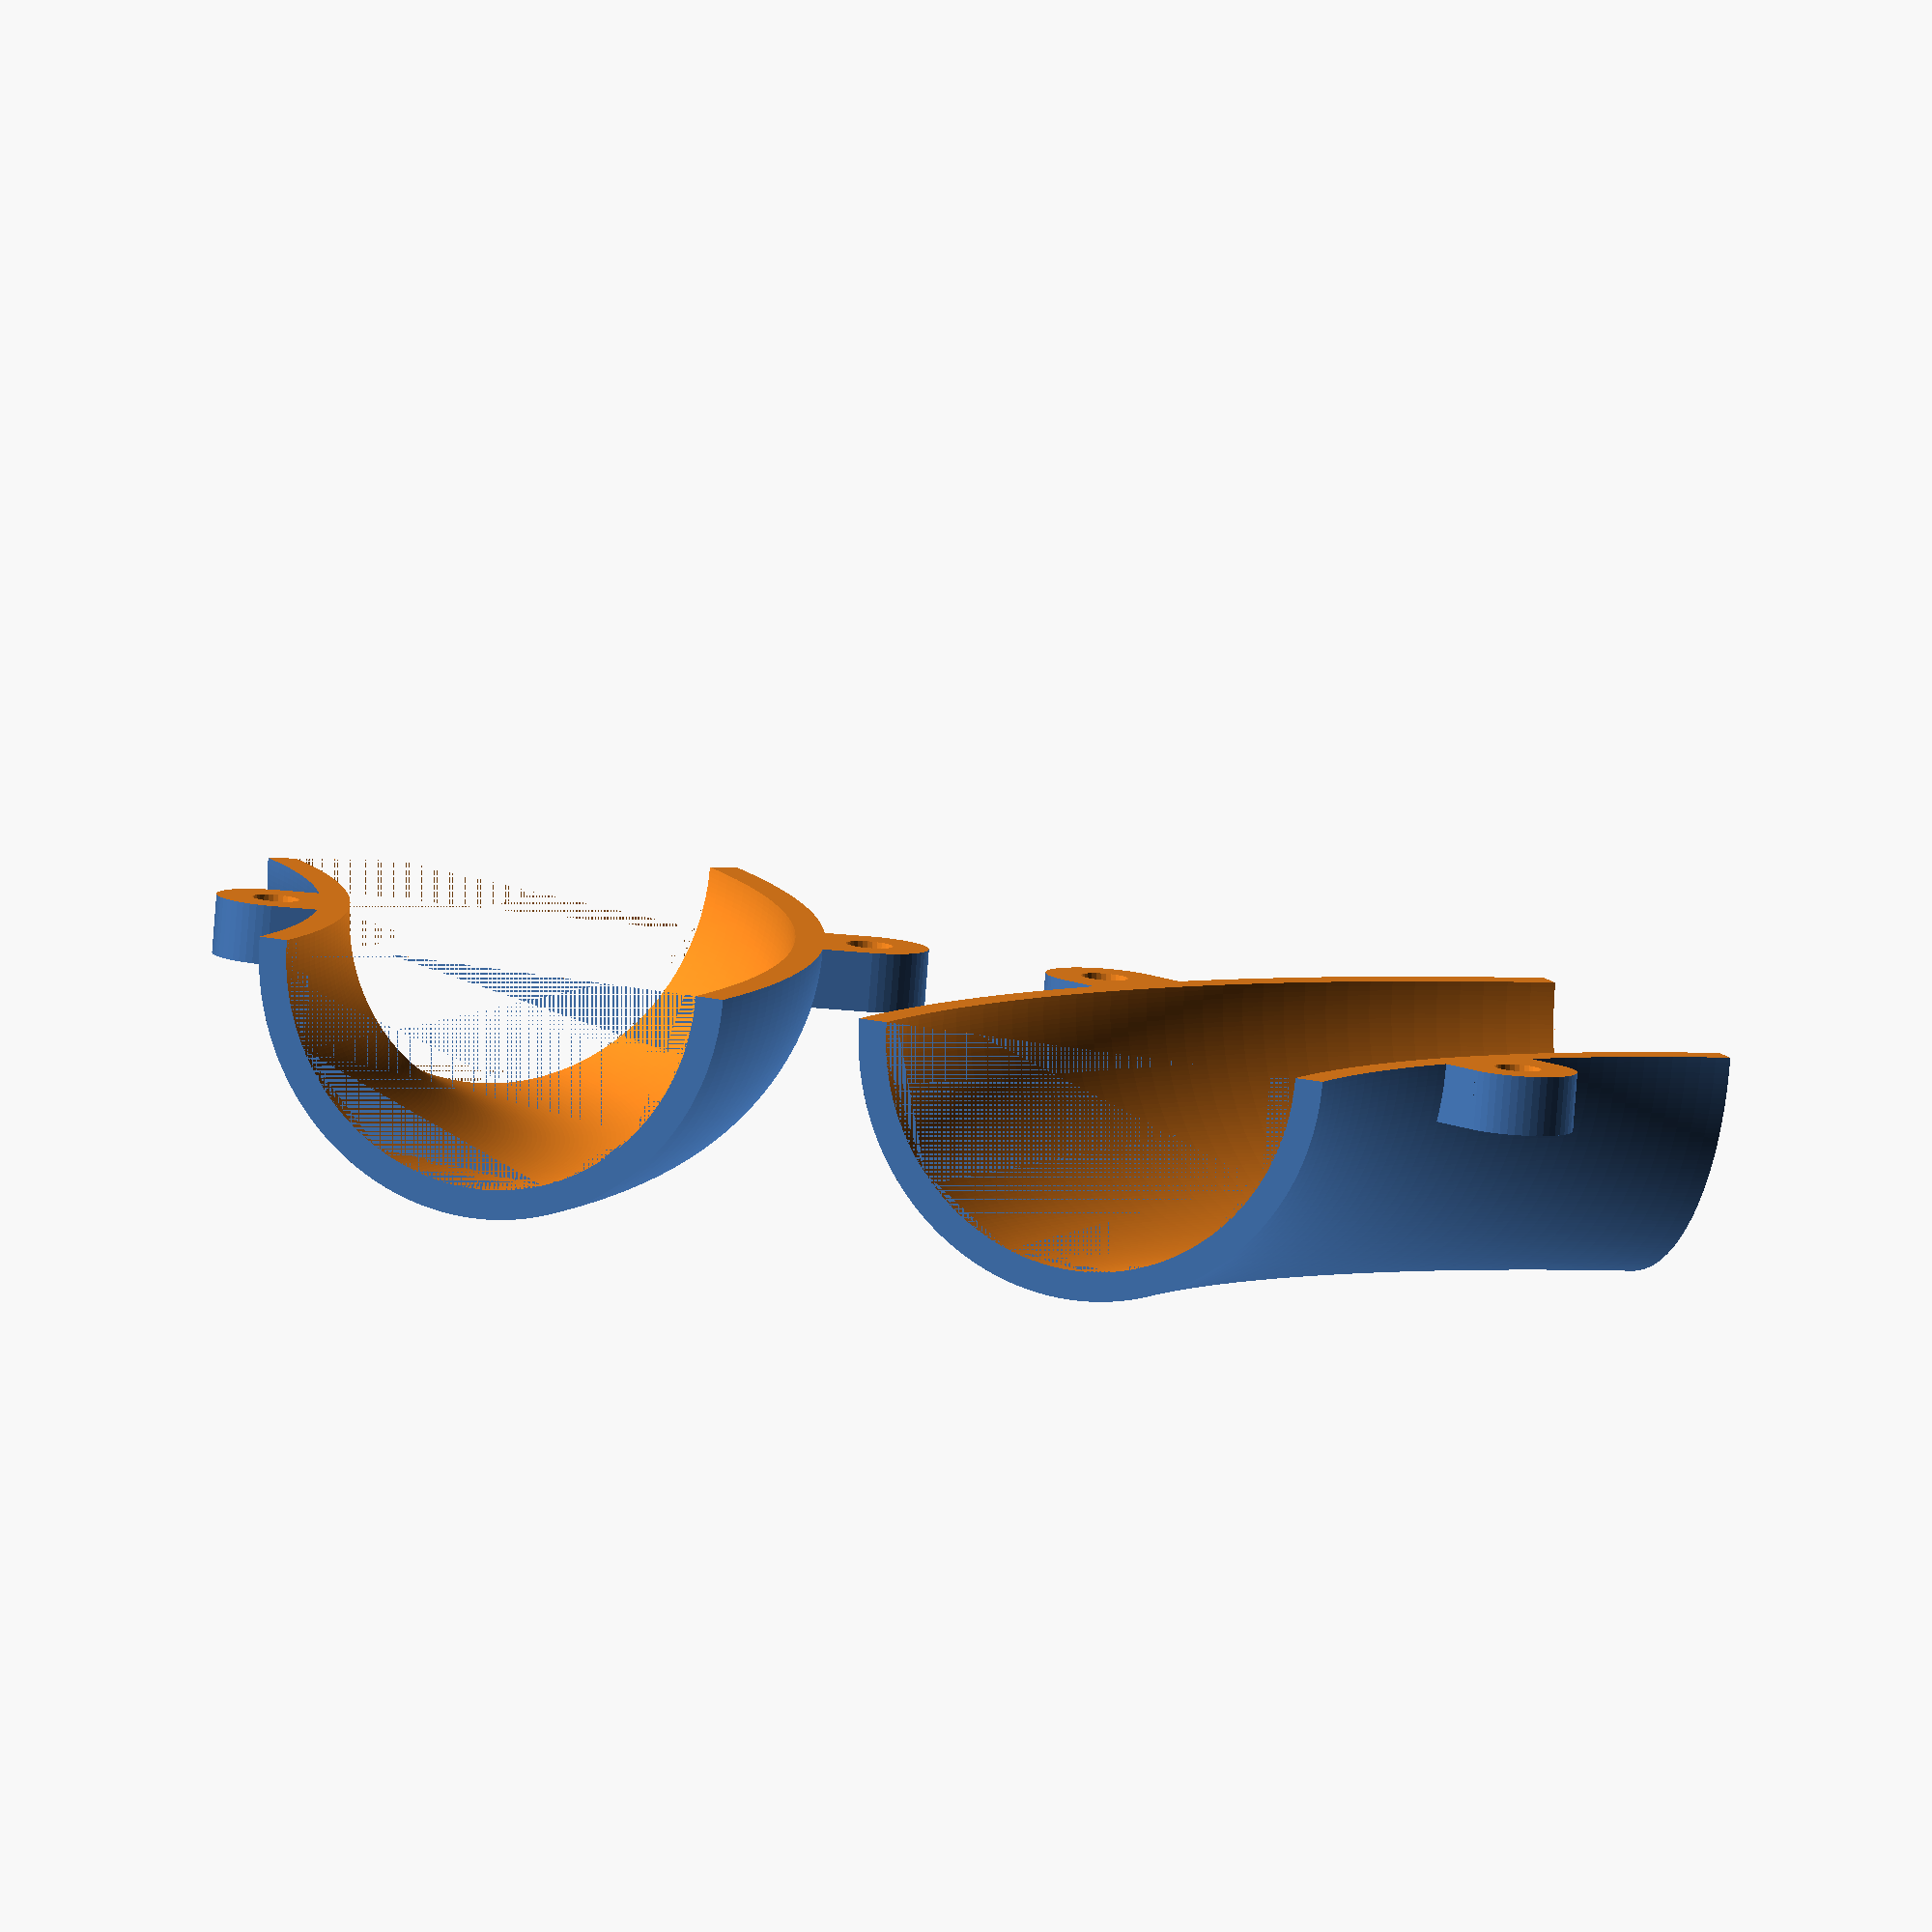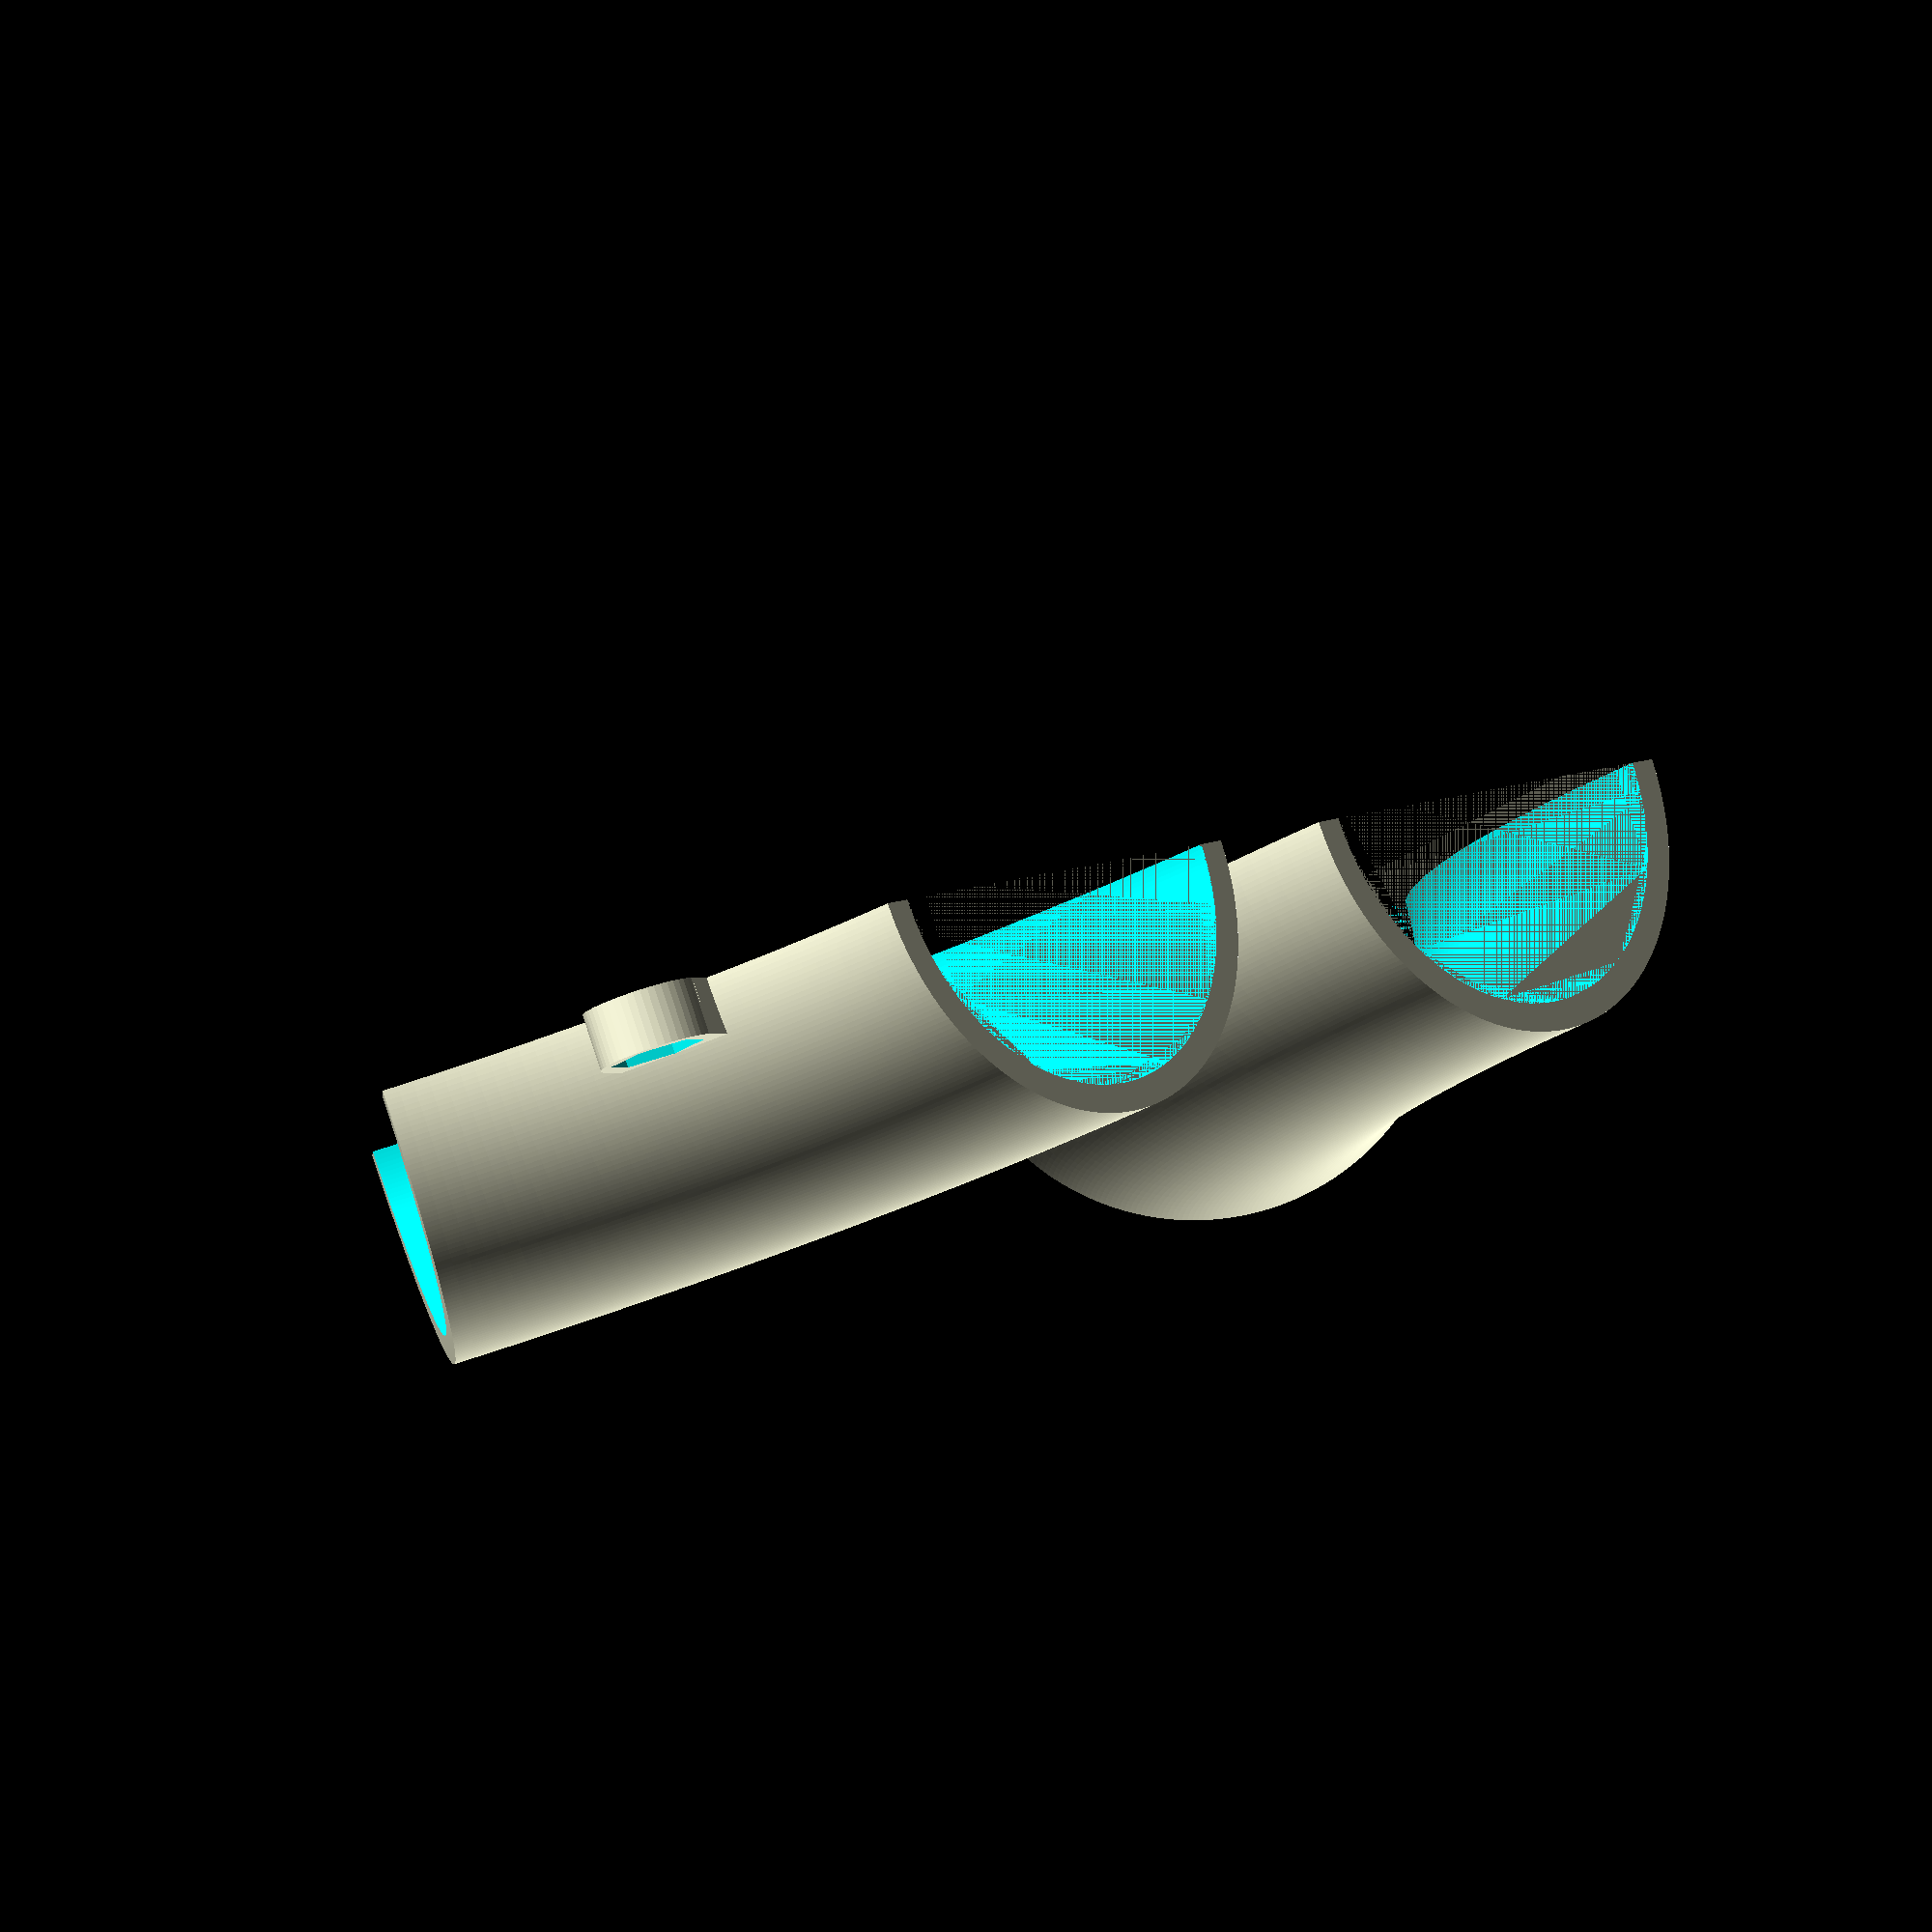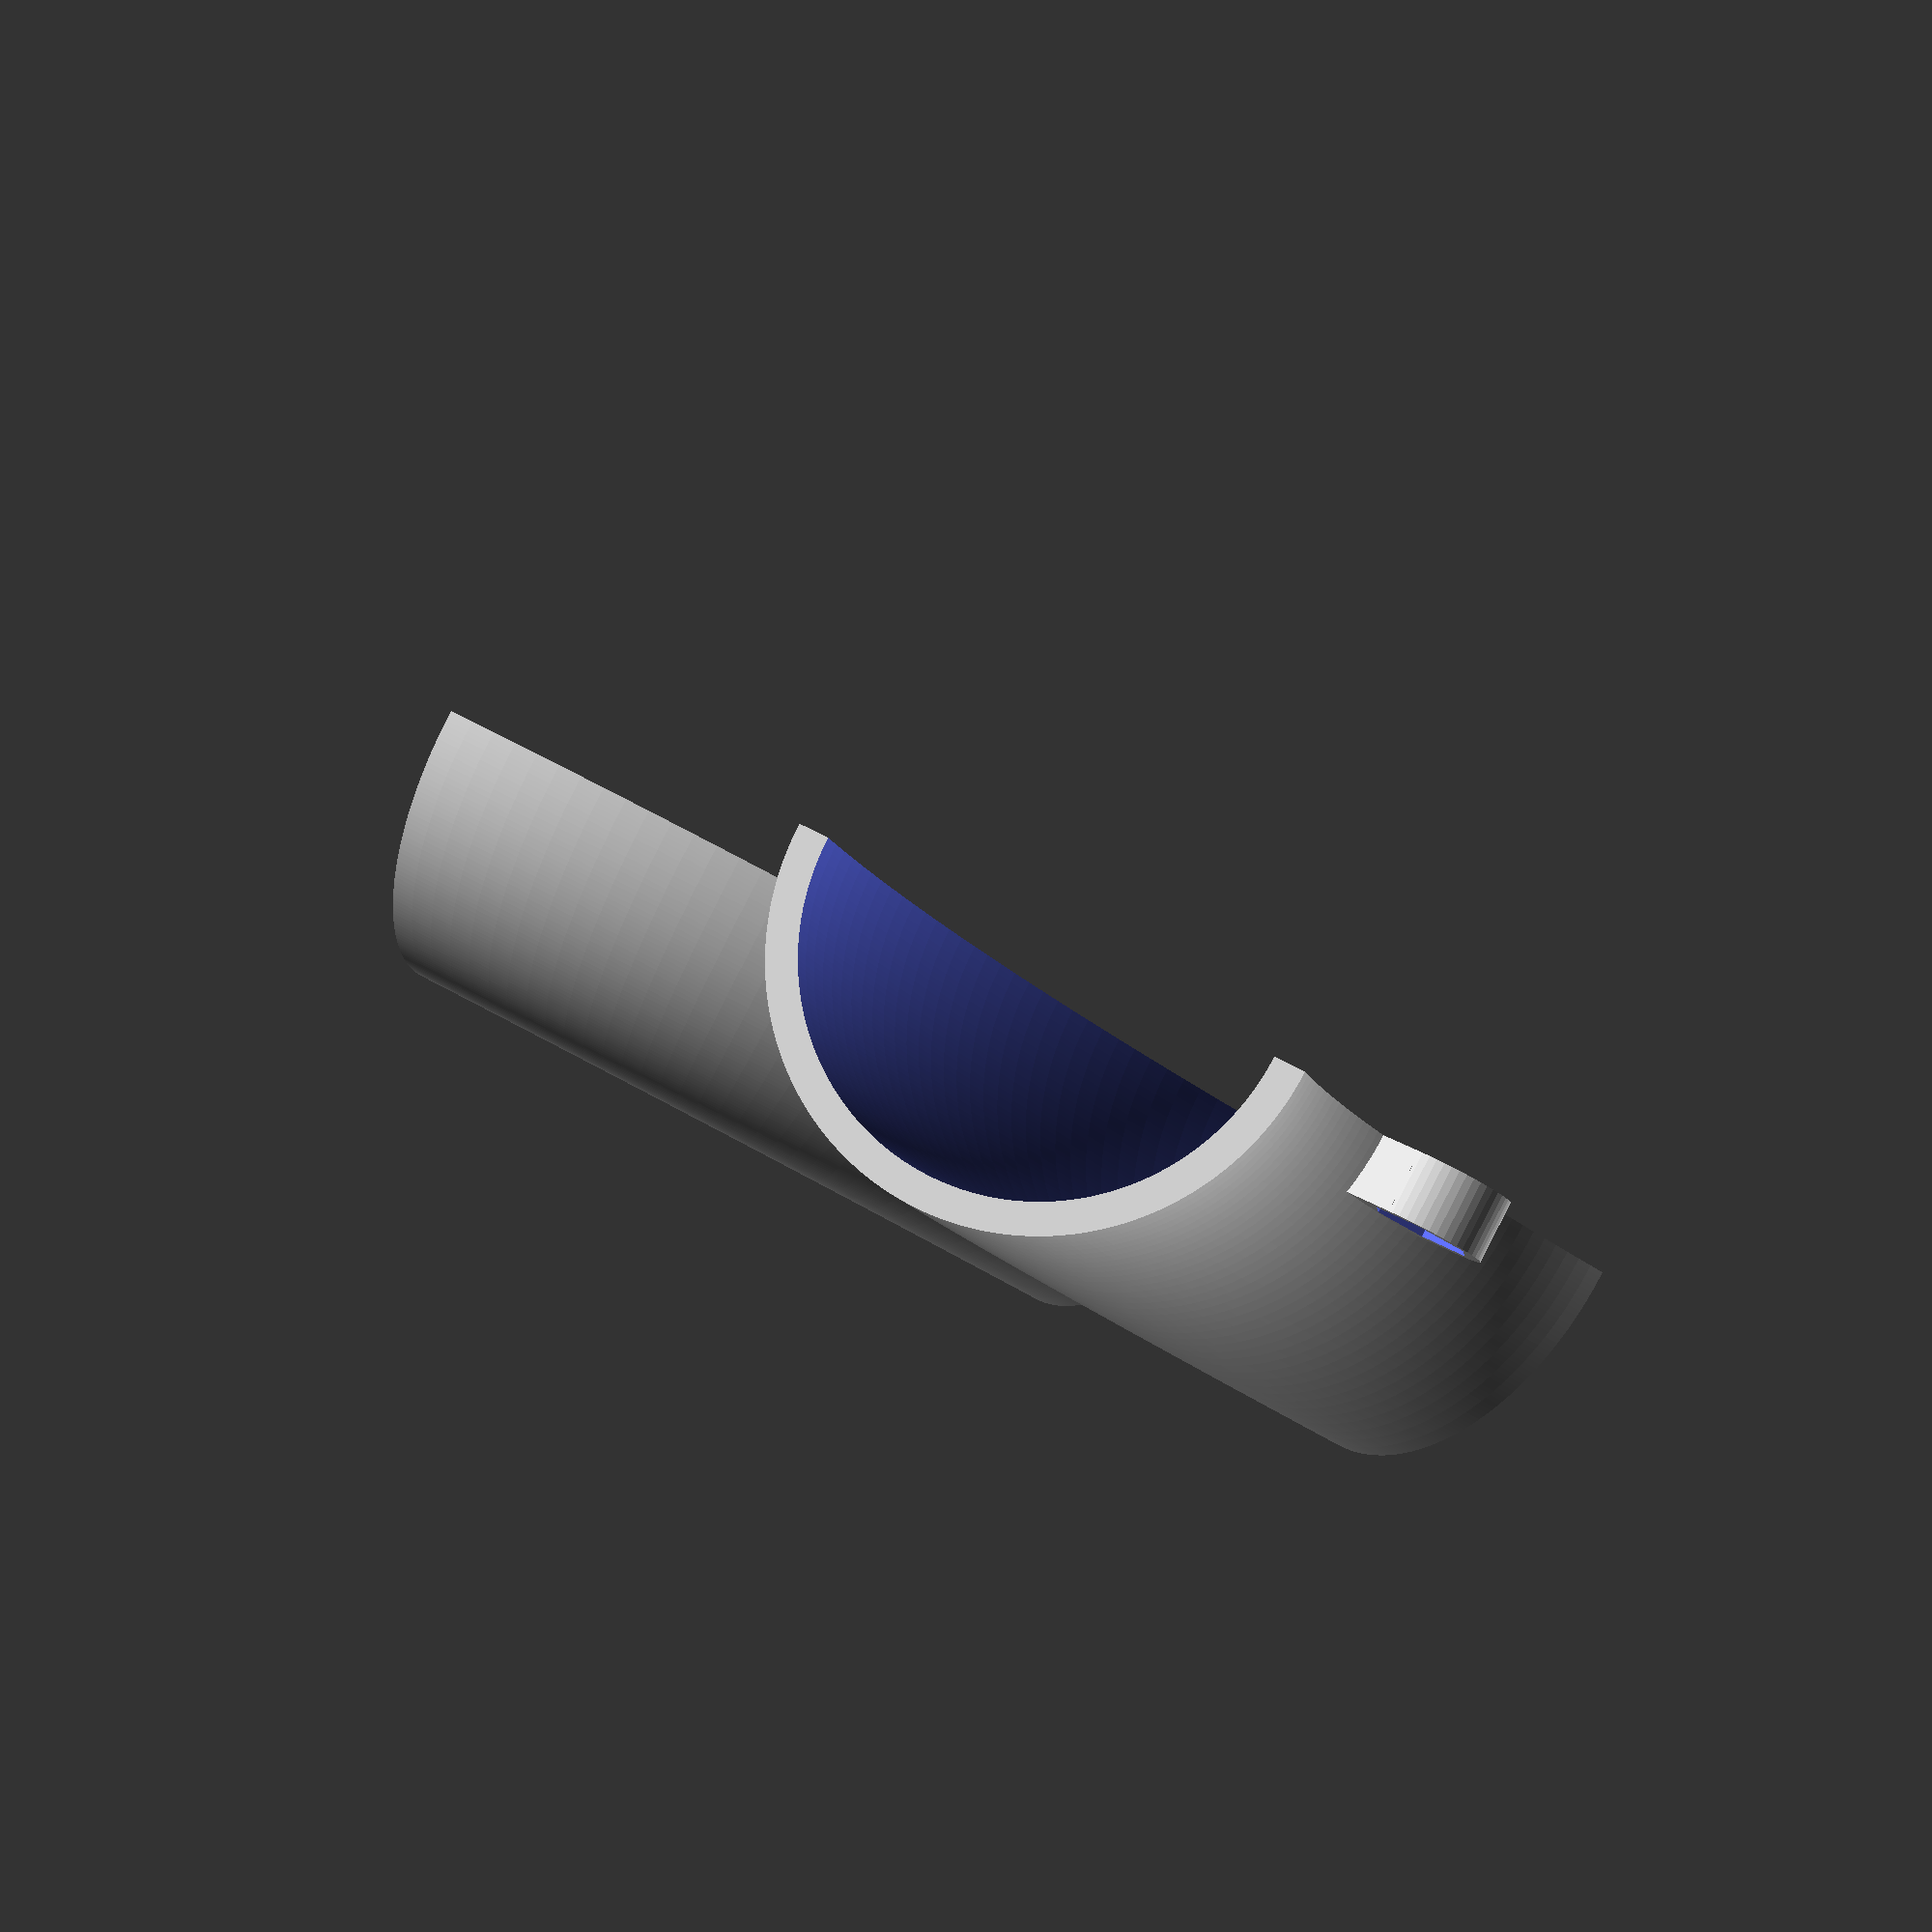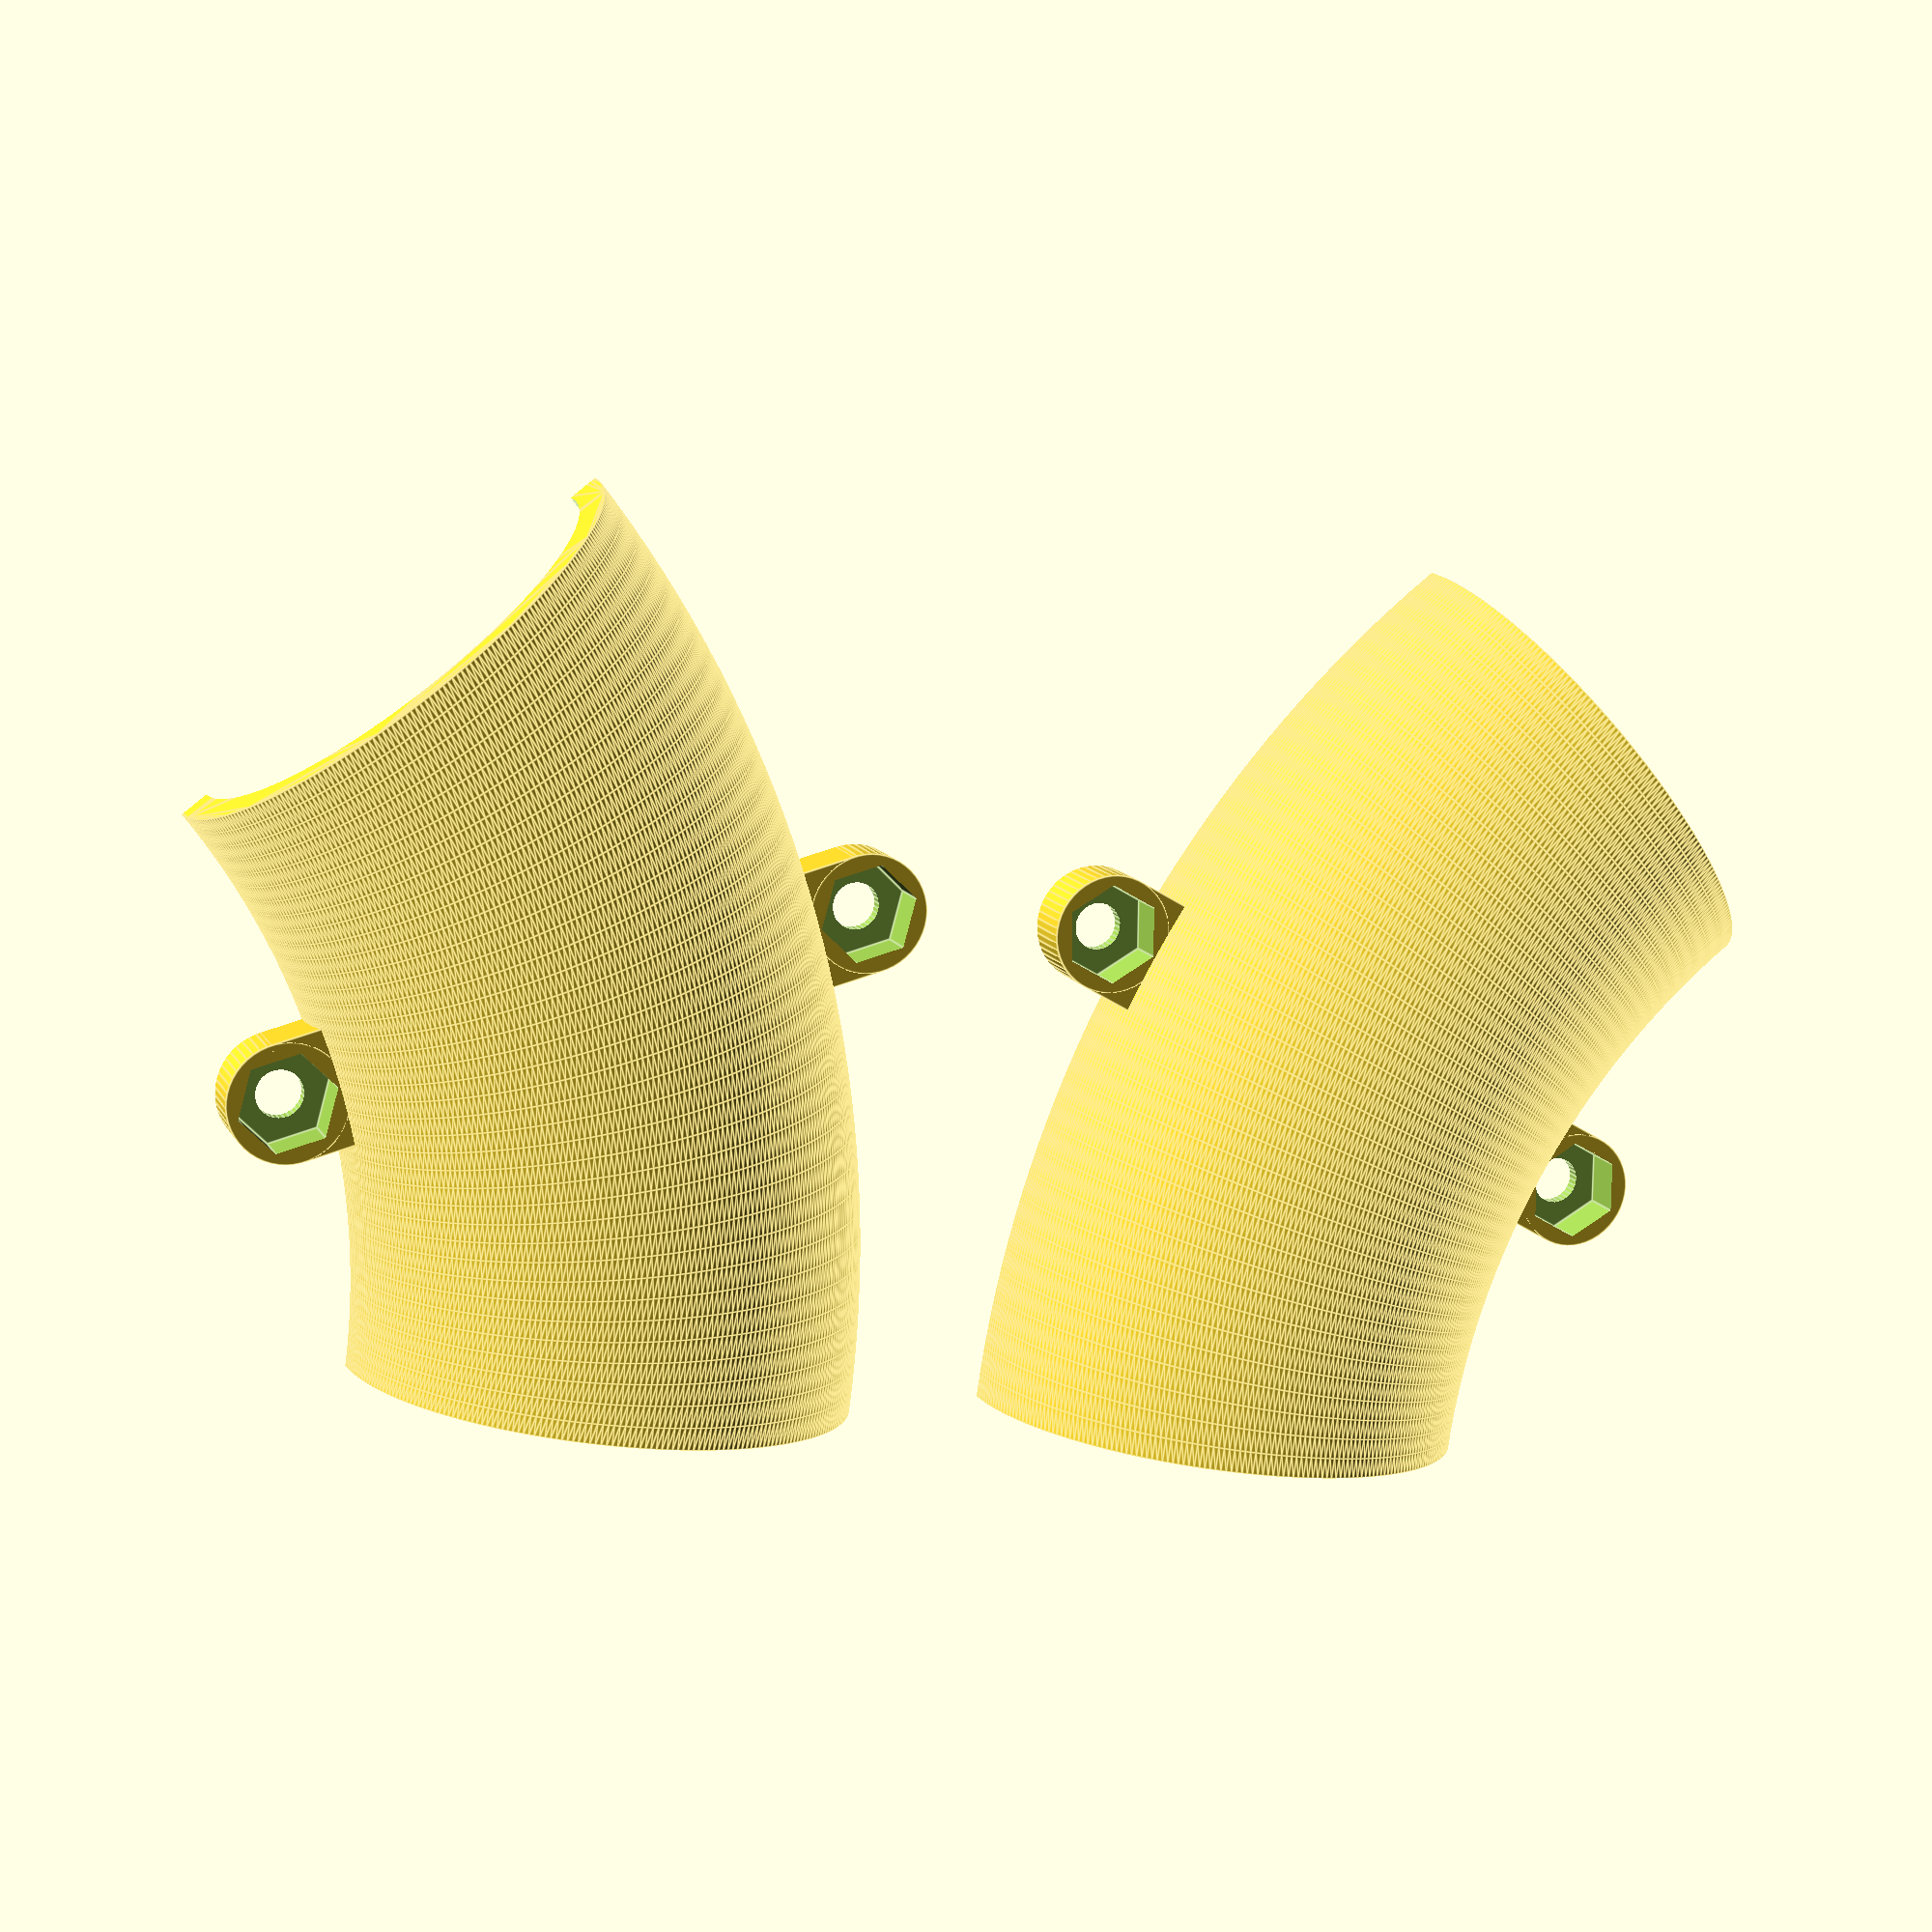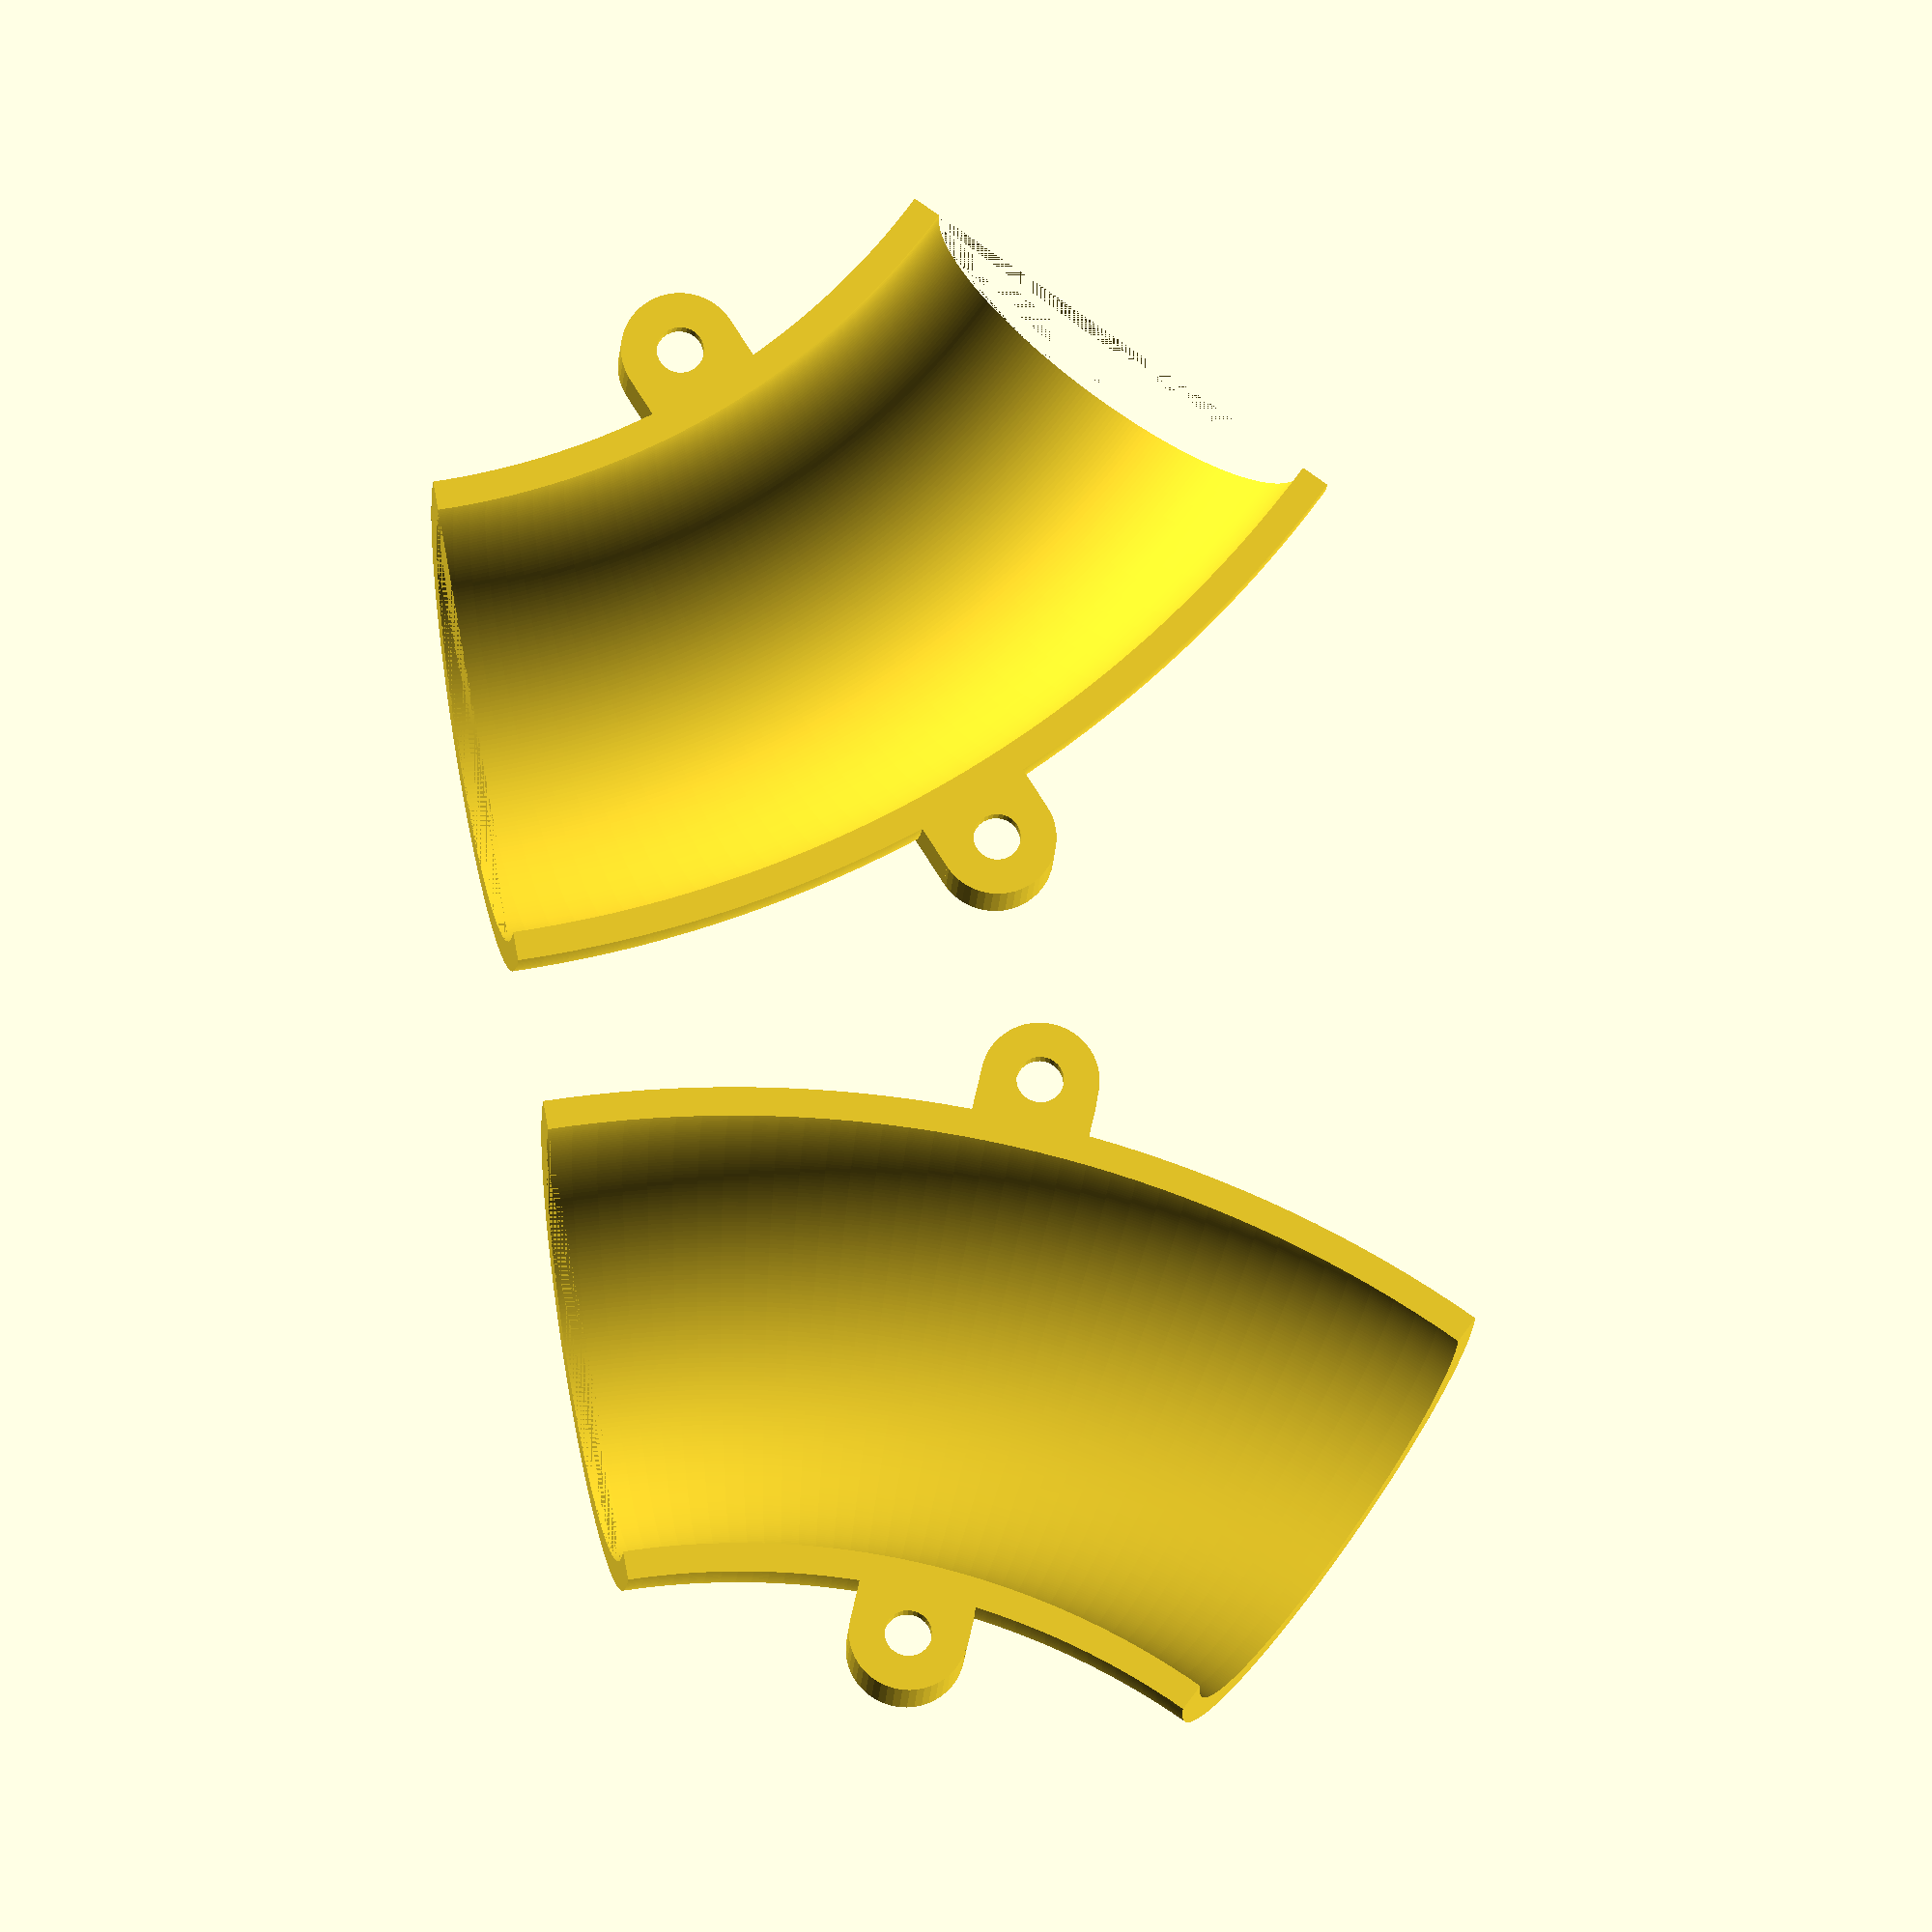
<openscad>
//
// ktHOLDER2
//
//


gap1 = 0.001;
gap2 = 0.002;

panel_thick = 2;

in = 26/2 + 2;
out = in+panel_thick;
sh = 5;
rr = 50;
hh = 50;
ss = atan2(hh,rr);
ss2 = ss/2;
rr2 = (rr-3)*cos(ss2);
hh2 = (rr-3)*sin(ss2);
ss3 = ss/2;
rr3 = (rr+out*2+3)*cos(ss3);
hh3 = (rr+out*2+3)*sin(ss3);



translate([-out*2-sh, 0, 0]) L();
mirror([1, 0, 0]) translate([-out*2-sh, 0, 0]) L();

module L()
{
    difference()
    {
        union()
        {
            translate([-rr, 0, 0]) rotate([90, 0, 0])
            rotate_extrude(angle=ss, convexity=10, $fn=300)
            translate([out+rr, 0])
            circle(out);
            
            translate([-rr+rr2, 0, hh2]) rotate([90, -ss2, 0])
            {
                translate([4/2, 0, 0]) cube([4, 8, 8], center=true);
                cylinder(h=8, r=8/2, center=true, $fn=50);
            }
            
            translate([-rr+rr3, 0, hh3]) rotate([90, -ss3, 0])
            {
                translate([-4/2, 0, 0]) cube([4, 8, 8], center=true);
                cylinder(h=8, r=8/2, center=true, $fn=50);
            }
        }
        
        //dell
        translate([-rr, 0, 0]) rotate([90, 0, 0])
        rotate_extrude(angle=ss+gap1, convexity=10, $fn=300)
        translate([out+rr, 0])
        circle(in);
        
        translate([-rr+rr2, 0, hh2]) rotate([90, -ss2, 0])
        {
            translate([0, 0, -5])cylinder(10, 1.6, 1.6, $fn=30);
            translate([0, 0, 1])cylinder(5, 6.5/2+0.1, 6.5/2+0.1, $fn=6);
            translate([0, 0, -5-1])cylinder(5, 6.5/2+0.1, 6.5/2+0.1, $fn=6);
        }
        translate([-rr+rr3, 0, hh3]) rotate([90, -ss3, 0])
        {
            translate([0, 0, -5])cylinder(10, 1.6, 1.6, $fn=30);
            translate([0, 0, 1])cylinder(5, 6.5/2+0.1, 6.5/2+0.1, $fn=6);
            translate([0, 0, -5-1])cylinder(5, 6.5/2+0.1, 6.5/2+0.1, $fn=6);
        }
        
        //half
        translate([-50, 0, -50]) cube([200, 50, 200]);
    }
}

</openscad>
<views>
elev=353.9 azim=355.2 roll=203.3 proj=o view=wireframe
elev=204.8 azim=205.1 roll=43.4 proj=o view=solid
elev=223.6 azim=226.4 roll=129.7 proj=p view=wireframe
elev=261.0 azim=161.4 roll=187.7 proj=p view=edges
elev=303.5 azim=343.2 roll=259.9 proj=o view=solid
</views>
